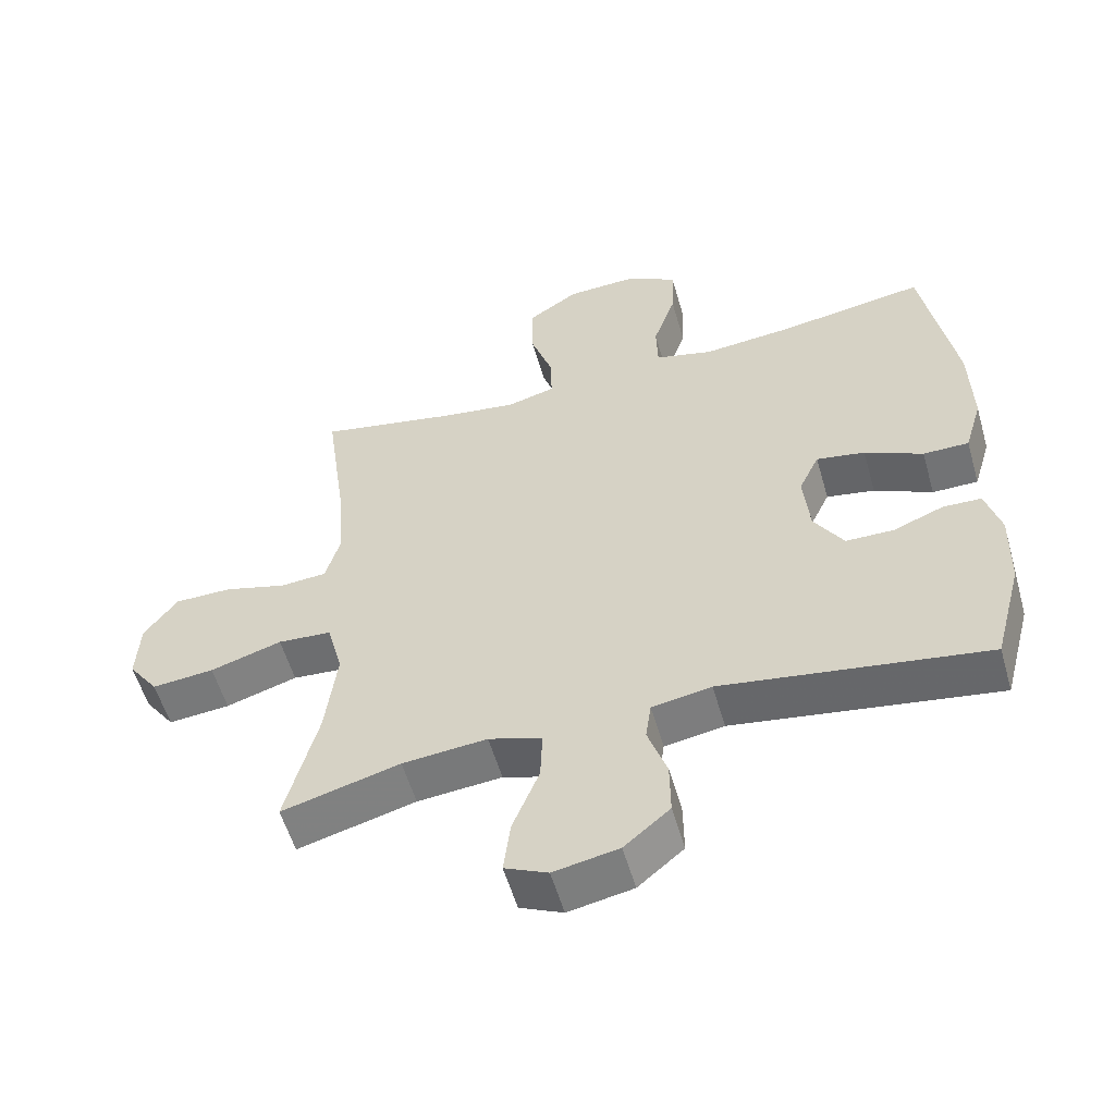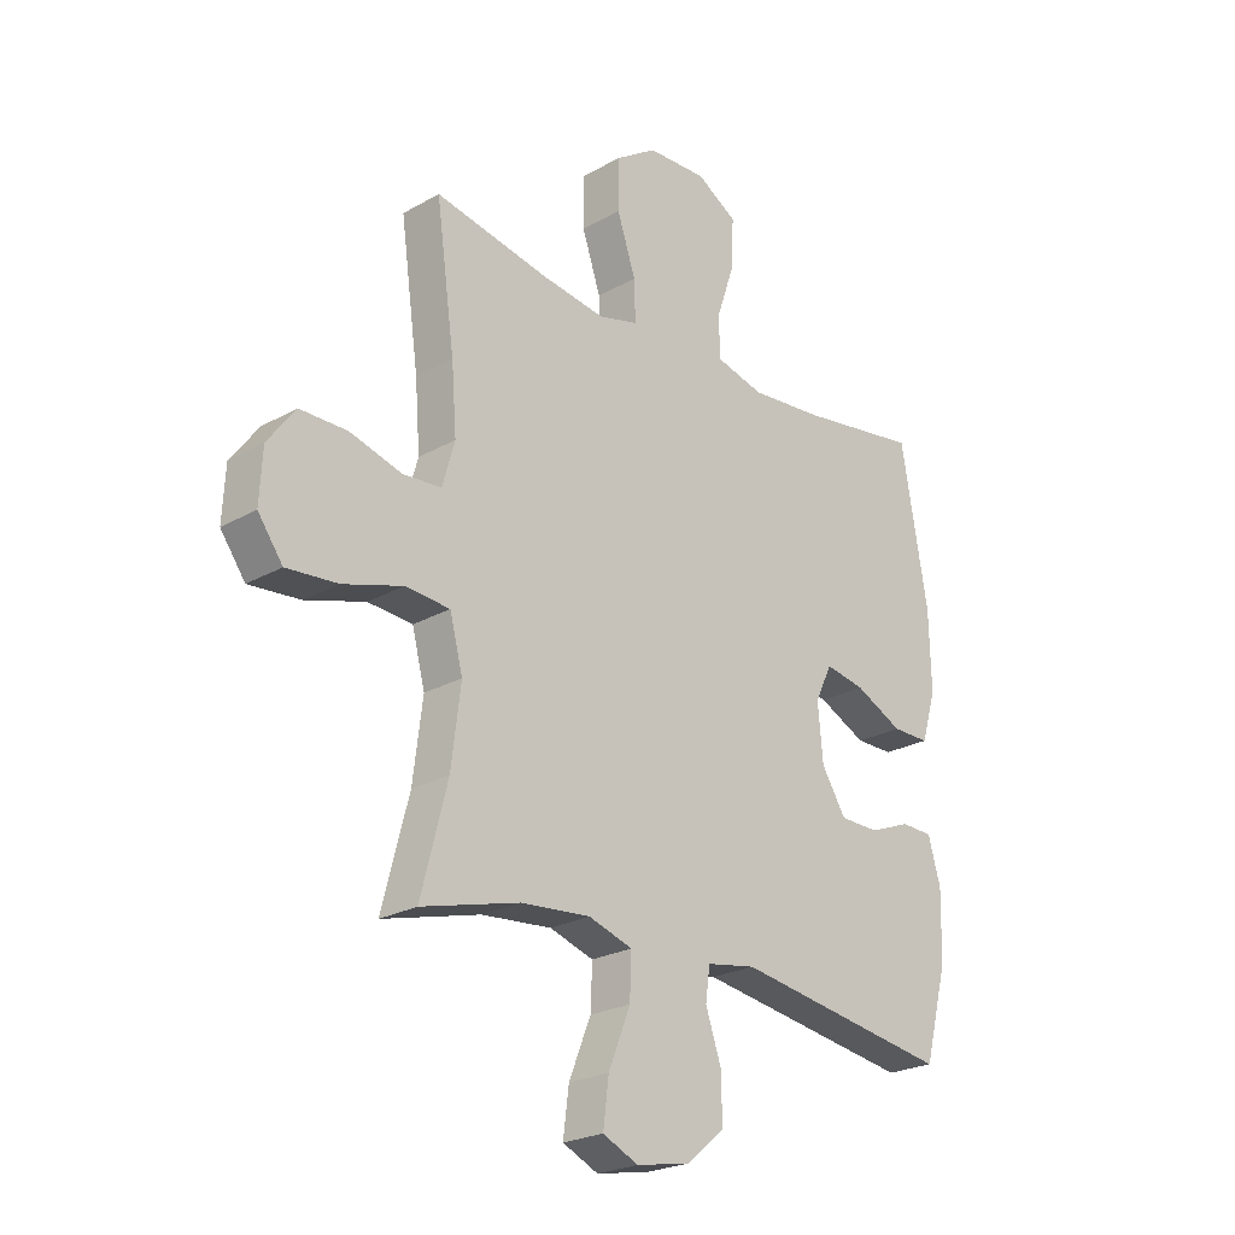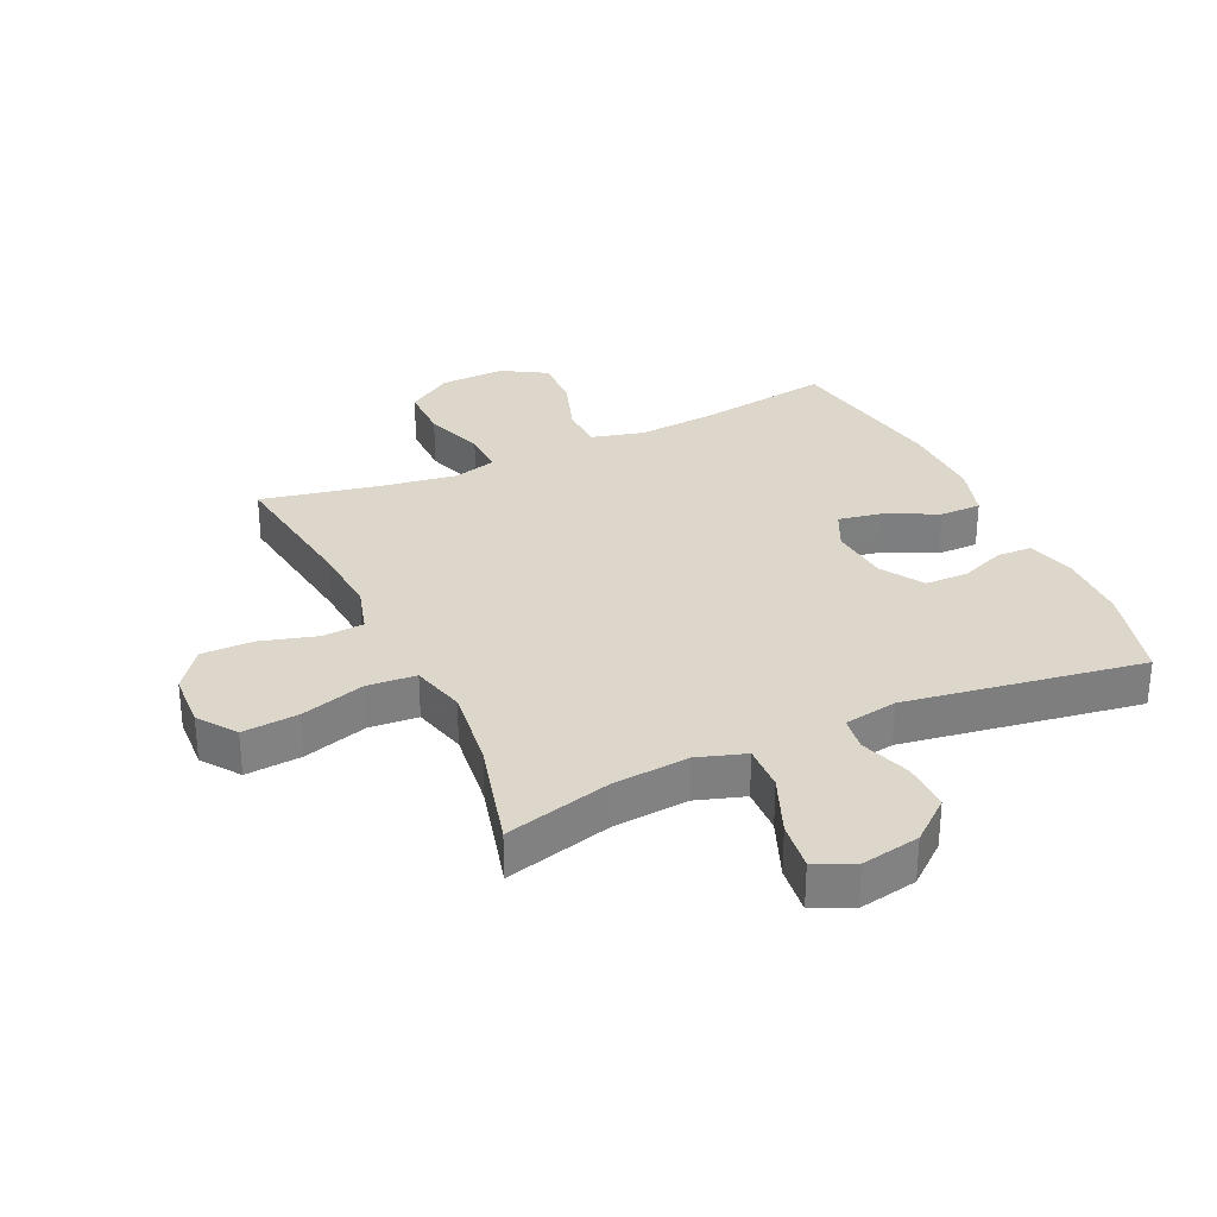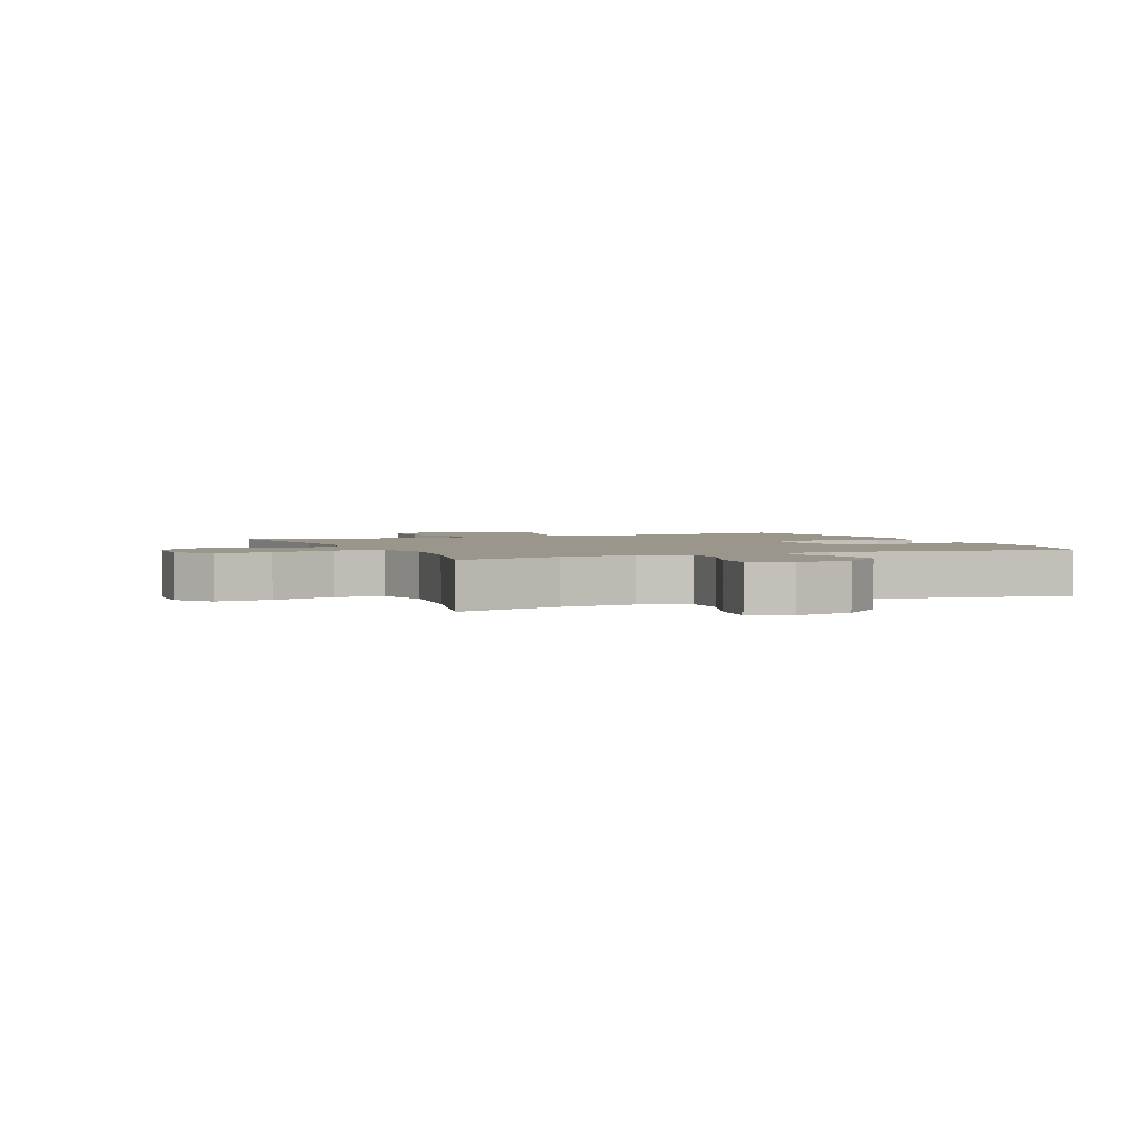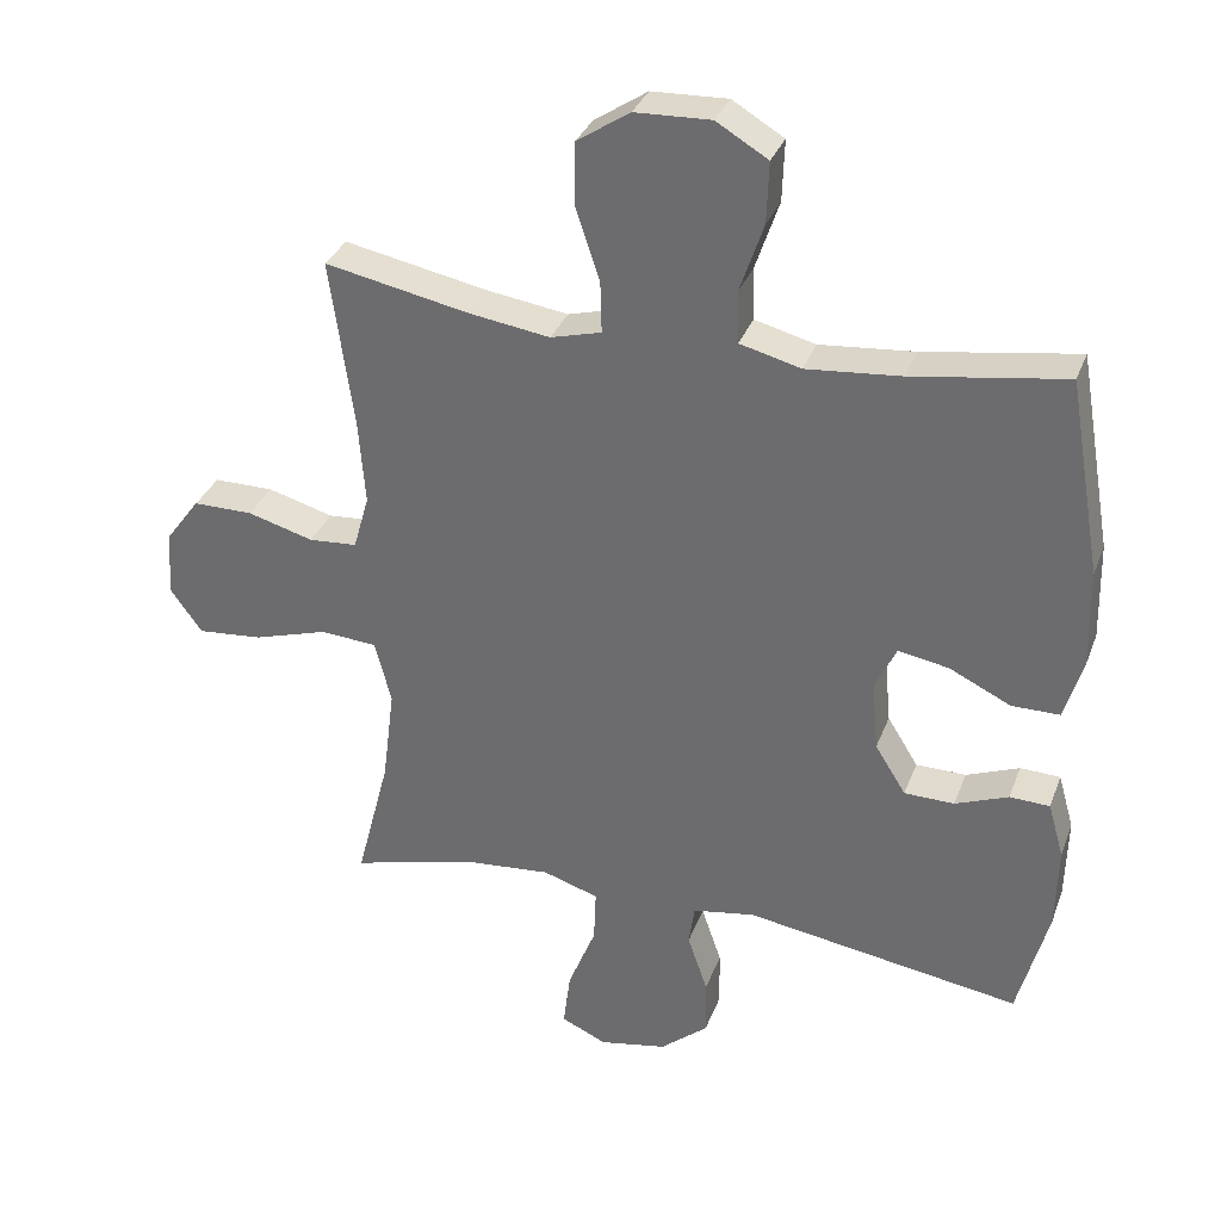
<metadata>
{"format":"obj","ext":"obj","renderer":"f3d","projection":"perspective","resolution":1024,"background":"white","views":[{"elev":-55.9,"azim":-164.0,"up":"+Z"},{"elev":-23.8,"azim":133.4,"up":"+Z"},{"elev":30.6,"azim":155.2,"up":"+Y"},{"elev":2.4,"azim":156.6,"up":"+Y"},{"elev":32.9,"azim":-161.2,"up":"+Z"}]}
</metadata>
<code>
v -0.5 0.07 -0.5
v -0.542 0.07 -0.342
v -0.545 0.07 -0.223
v -0.523 0.07 -0.146
v -0.467 0.07 -0.144
v -0.393 0.07 -0.173
v -0.323 0.07 -0.172
v -0.28 0.07 -0.103
v -0.271 0.07 -0.005
v -0.301 0.07 0.058
v -0.372 0.07 0.045
v -0.457 0.07 0.004
v -0.524 0.07 0.004
v -0.55 0.07 0.091
v -0.547 0.07 0.228
v -0.5 0.07 0.5
v -0.286 0.07 0.467
v -0.154 0.07 0.455
v -0.069 0.07 0.477
v -0.067 0.07 0.55
v -0.1 0.07 0.647
v -0.103 0.07 0.732
v -0.031 0.07 0.775
v 0.075 0.07 0.771
v 0.149 0.07 0.722
v 0.149 0.07 0.632
v 0.116 0.07 0.534
v 0.114 0.07 0.462
v 0.185 0.07 0.443
v 0.3 0.07 0.46
v 0.5 0.07 0.5
v 0.467 0.07 0.262
v 0.458 0.07 0.145
v 0.48 0.07 0.068
v 0.548 0.07 0.063
v 0.64 0.07 0.089
v 0.724 0.07 0.089
v 0.773 0.07 0.023
v 0.778 0.07 -0.069
v 0.734 0.07 -0.13
v 0.643 0.07 -0.122
v 0.538 0.07 -0.09
v 0.459 0.07 -0.096
v 0.436 0.07 -0.184
v 0.453 0.07 -0.319
v 0.5 0.07 -0.5
v 0.327 0.07 -0.454
v 0.203 0.07 -0.443
v 0.125 0.07 -0.468
v 0.128 0.07 -0.543
v 0.167 0.07 -0.64
v 0.177 0.07 -0.719
v 0.114 0.07 -0.748
v 0.019 0.07 -0.73
v -0.048 0.07 -0.674
v -0.047 0.07 -0.594
v -0.019 0.07 -0.512
v -0.027 0.07 -0.455
v -0.114 0.07 -0.44
v -0.5 0 -0.5
v -0.542 0 -0.342
v -0.545 0 -0.223
v -0.523 0 -0.146
v -0.467 0 -0.144
v -0.393 0 -0.173
v -0.323 0 -0.172
v -0.28 0 -0.103
v -0.271 0 -0.005
v -0.301 0 0.058
v -0.372 0 0.045
v -0.457 0 0.004
v -0.524 0 0.004
v -0.55 0 0.091
v -0.547 0 0.228
v -0.5 0 0.5
v -0.286 0 0.467
v -0.154 0 0.455
v -0.069 0 0.477
v -0.067 0 0.55
v -0.1 0 0.647
v -0.103 0 0.732
v -0.031 0 0.775
v 0.075 0 0.771
v 0.149 0 0.722
v 0.149 0 0.632
v 0.116 0 0.534
v 0.114 0 0.462
v 0.185 0 0.443
v 0.3 0 0.46
v 0.5 0 0.5
v 0.467 0 0.262
v 0.458 0 0.145
v 0.48 0 0.068
v 0.548 0 0.063
v 0.64 0 0.089
v 0.724 0 0.089
v 0.773 0 0.023
v 0.778 0 -0.069
v 0.734 0 -0.13
v 0.643 0 -0.122
v 0.538 0 -0.09
v 0.459 0 -0.096
v 0.436 0 -0.184
v 0.453 0 -0.319
v 0.5 0 -0.5
v 0.327 0 -0.454
v 0.203 0 -0.443
v 0.125 0 -0.468
v 0.128 0 -0.543
v 0.167 0 -0.64
v 0.177 0 -0.719
v 0.114 0 -0.748
v 0.019 0 -0.73
v -0.048 0 -0.674
v -0.047 0 -0.594
v -0.019 0 -0.512
v -0.027 0 -0.455
v -0.114 0 -0.44
f 54 55 56 57
f 54 57 58
f 53 54 58
f 50 51 52 53
f 49 50 53 58
f 48 49 58 59
f 45 46 47
f 44 45 47 48
f 43 44 48 59
f 39 40 41 42
f 39 42 43
f 38 39 43
f 35 36 37 38
f 34 35 38 43
f 33 34 43 59
f 30 31 32
f 29 30 32 33
f 28 29 33 59
f 24 25 26 27
f 20 21 22 23
f 19 20 23 24
f 14 15 16 17
f 14 17 18
f 11 12 13 14
f 10 11 14 18
f 9 10 18 19
f 3 4 5 6
f 3 6 7
f 2 3 7
f 1 2 7
f 59 1 7 8
f 24 27 28 59
f 19 24 59
f 8 9 19 59
f 116 115 114 113
f 117 116 113
f 117 113 112
f 112 111 110 109
f 117 112 109 108
f 118 117 108 107
f 106 105 104
f 107 106 104 103
f 118 107 103 102
f 101 100 99 98
f 102 101 98
f 102 98 97
f 97 96 95 94
f 102 97 94 93
f 118 102 93 92
f 91 90 89
f 92 91 89 88
f 118 92 88 87
f 86 85 84 83
f 82 81 80 79
f 83 82 79 78
f 76 75 74 73
f 77 76 73
f 73 72 71 70
f 77 73 70 69
f 78 77 69 68
f 65 64 63 62
f 66 65 62
f 66 62 61
f 66 61 60
f 67 66 60 118
f 118 87 86 83
f 118 83 78
f 118 78 68 67
f 1 60 61 2
f 2 61 62 3
f 3 62 63 4
f 4 63 64 5
f 5 64 65 6
f 6 65 66 7
f 7 66 67 8
f 8 67 68 9
f 9 68 69 10
f 10 69 70 11
f 11 70 71 12
f 12 71 72 13
f 13 72 73 14
f 14 73 74 15
f 15 74 75 16
f 16 75 76 17
f 17 76 77 18
f 18 77 78 19
f 19 78 79 20
f 20 79 80 21
f 21 80 81 22
f 22 81 82 23
f 23 82 83 24
f 24 83 84 25
f 25 84 85 26
f 26 85 86 27
f 27 86 87 28
f 28 87 88 29
f 29 88 89 30
f 30 89 90 31
f 31 90 91 32
f 32 91 92 33
f 33 92 93 34
f 34 93 94 35
f 35 94 95 36
f 36 95 96 37
f 37 96 97 38
f 38 97 98 39
f 39 98 99 40
f 40 99 100 41
f 41 100 101 42
f 42 101 102 43
f 43 102 103 44
f 44 103 104 45
f 45 104 105 46
f 46 105 106 47
f 47 106 107 48
f 48 107 108 49
f 49 108 109 50
f 50 109 110 51
f 51 110 111 52
f 52 111 112 53
f 53 112 113 54
f 54 113 114 55
f 55 114 115 56
f 56 115 116 57
f 57 116 117 58
f 58 117 118 59
f 59 118 60 1

</code>
